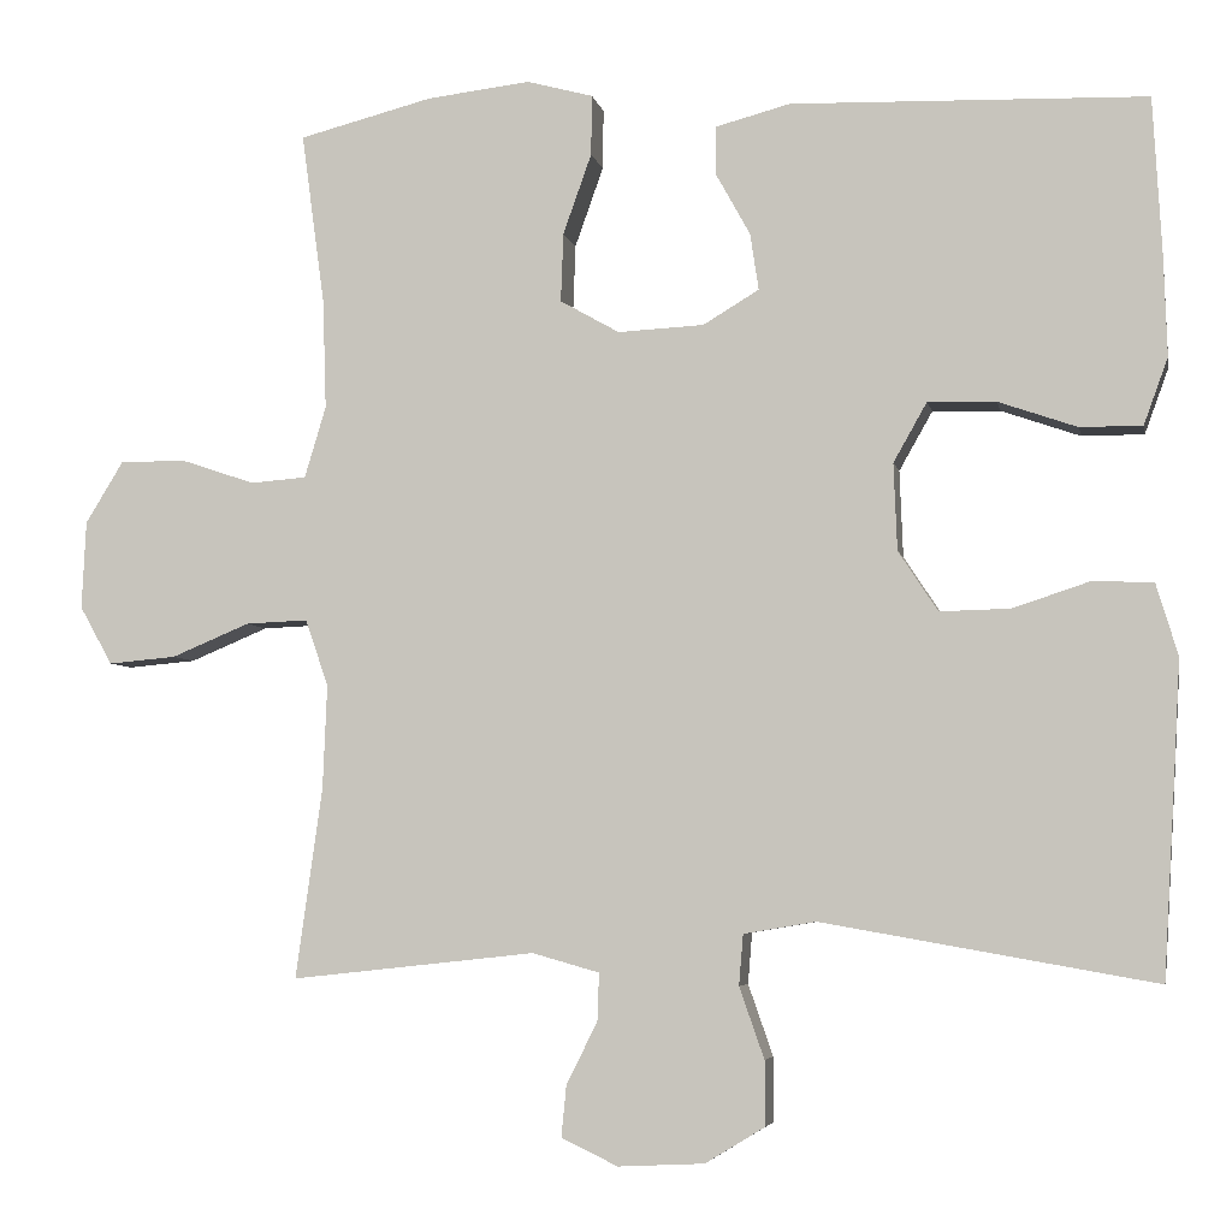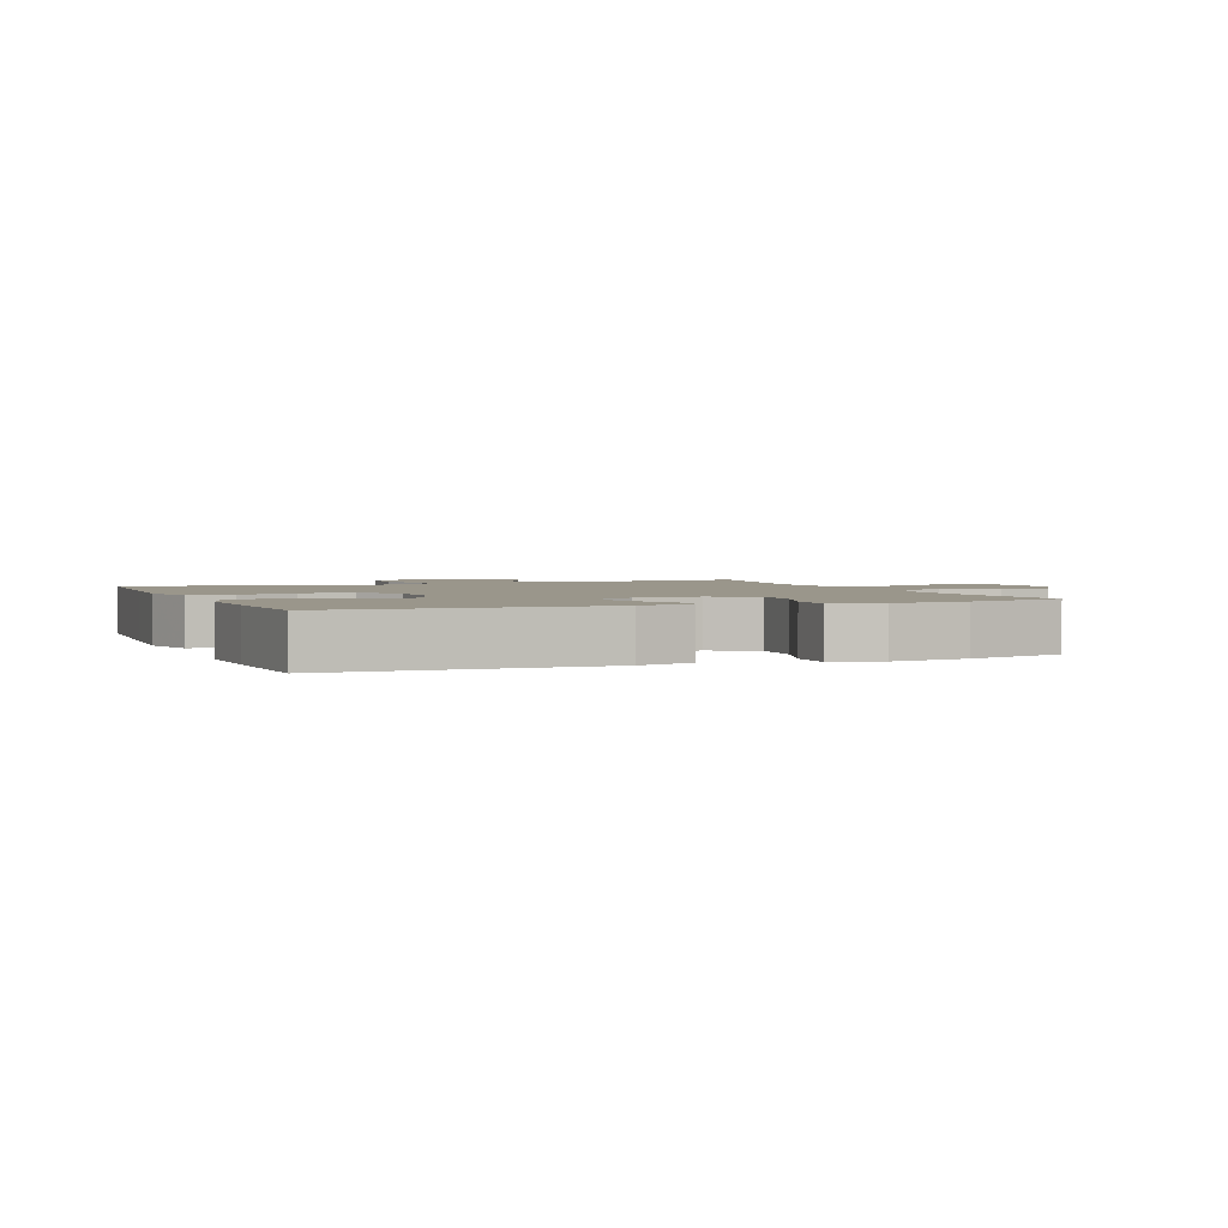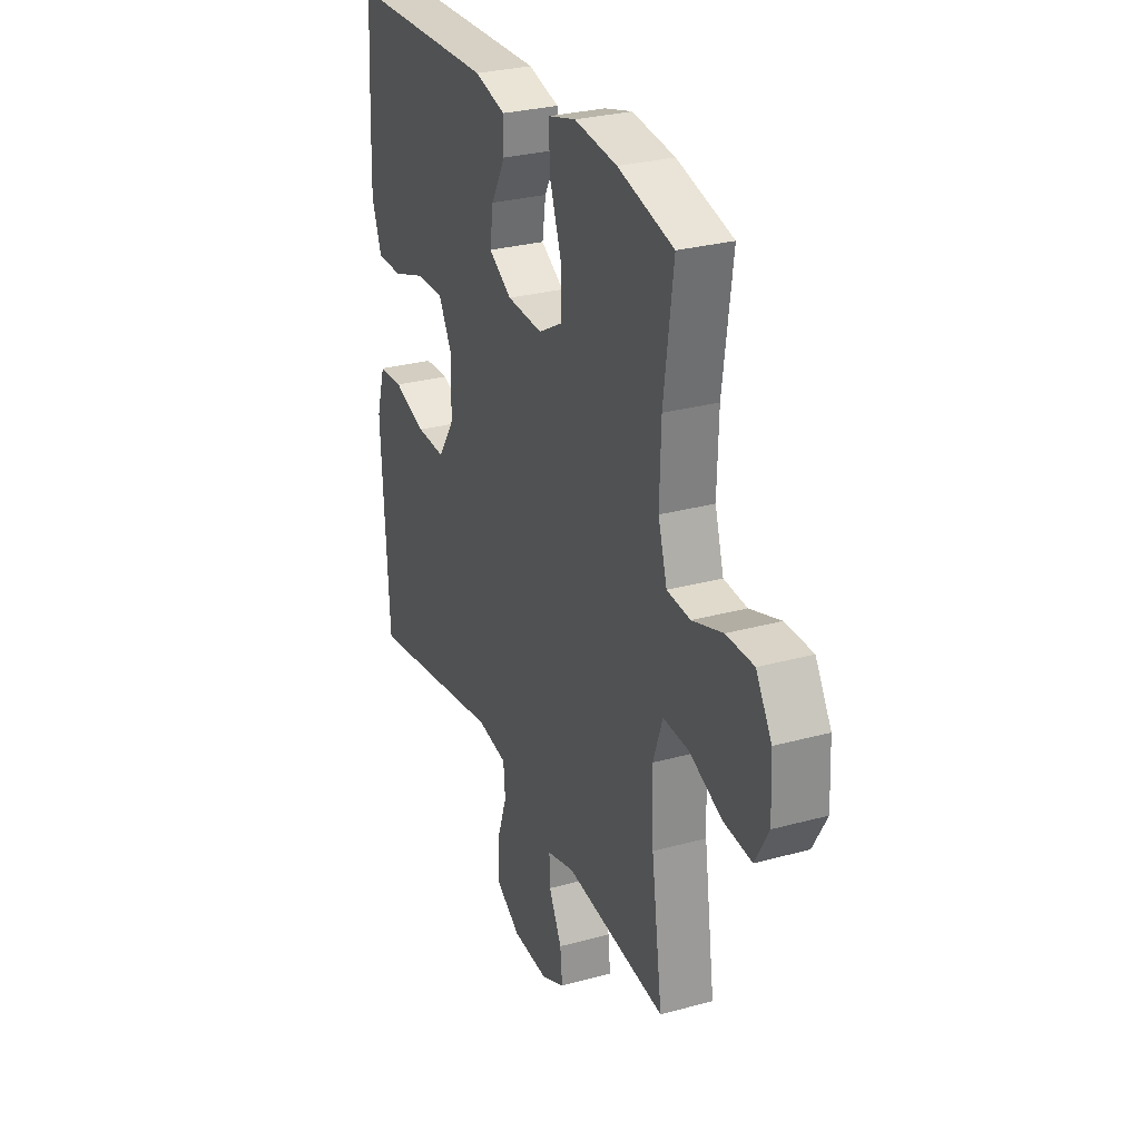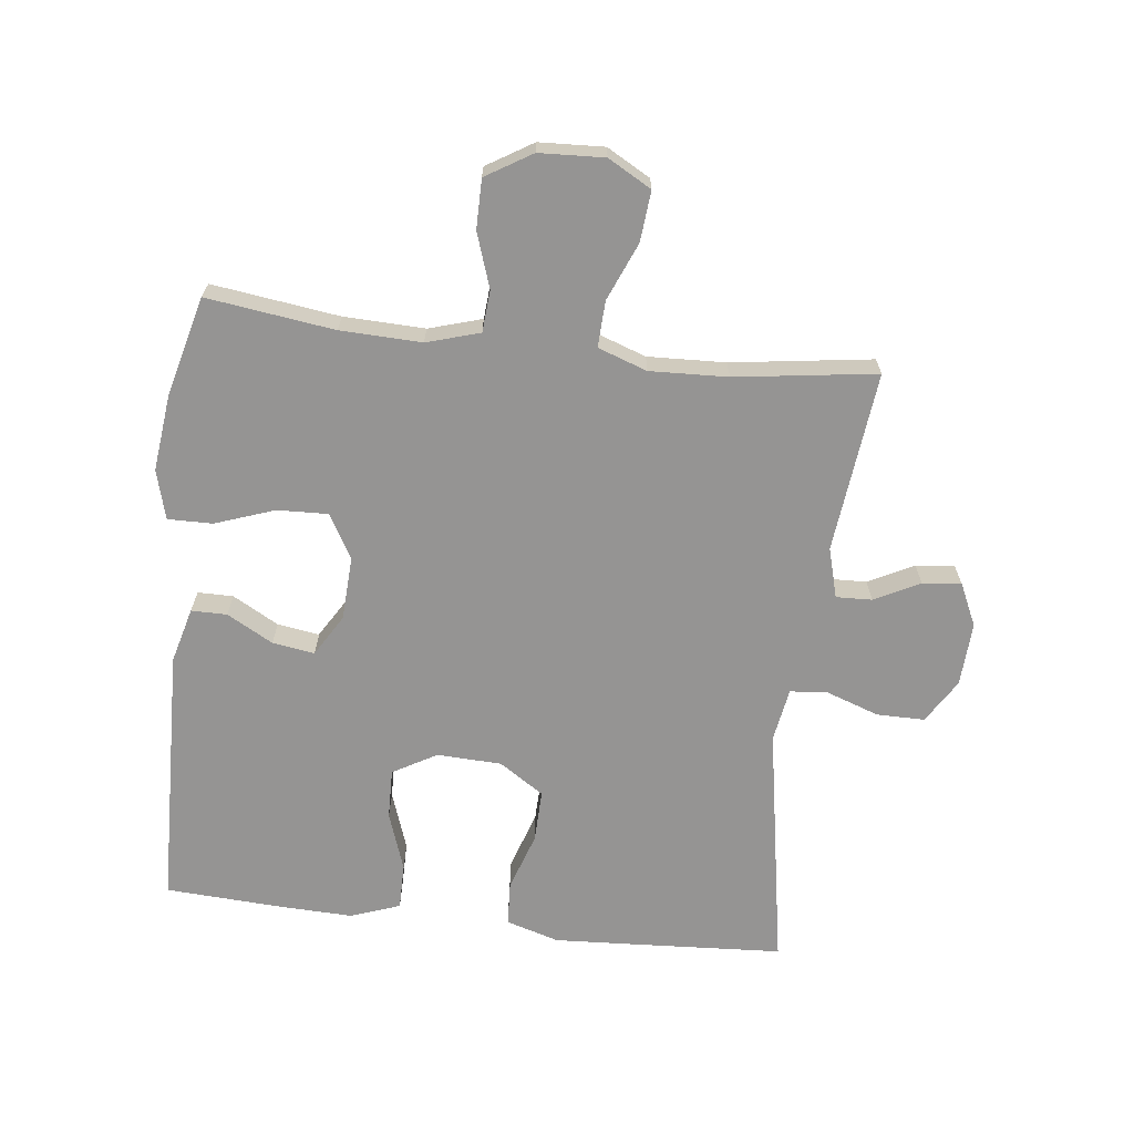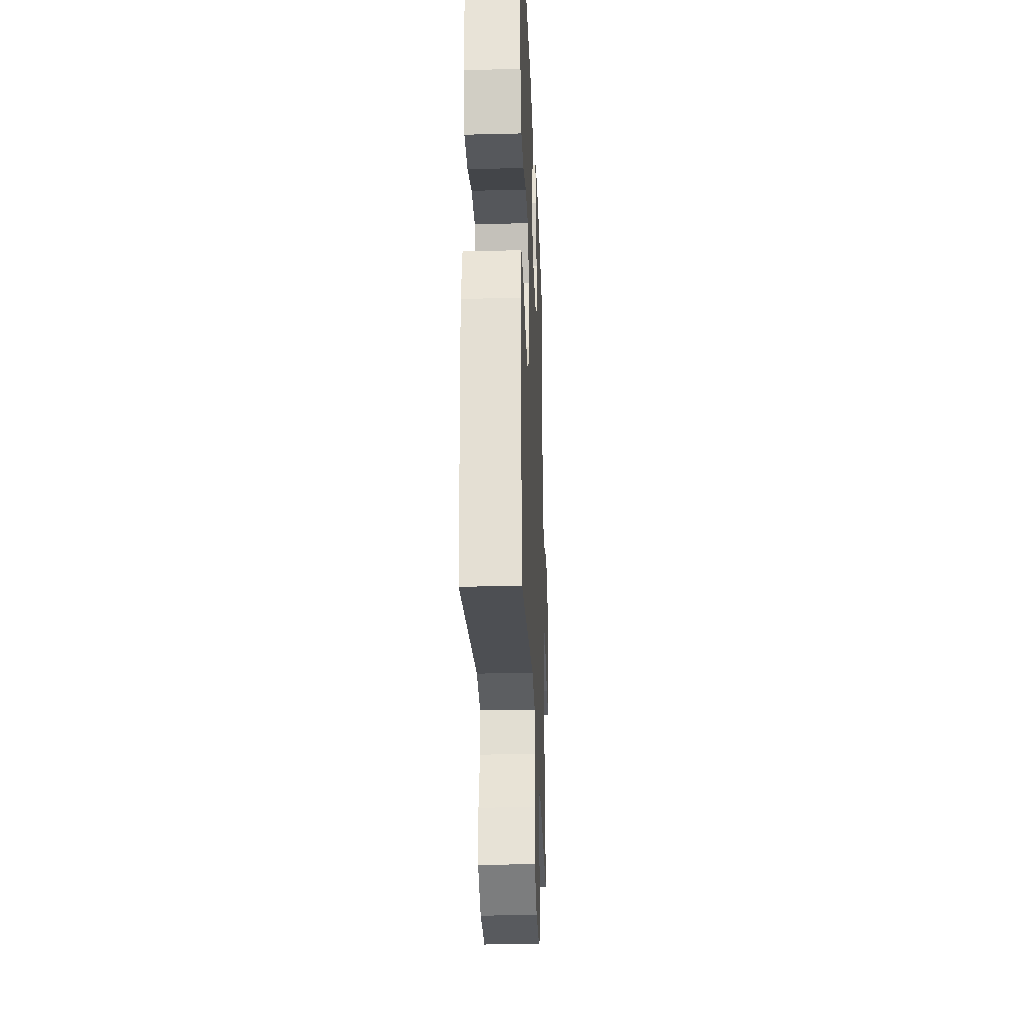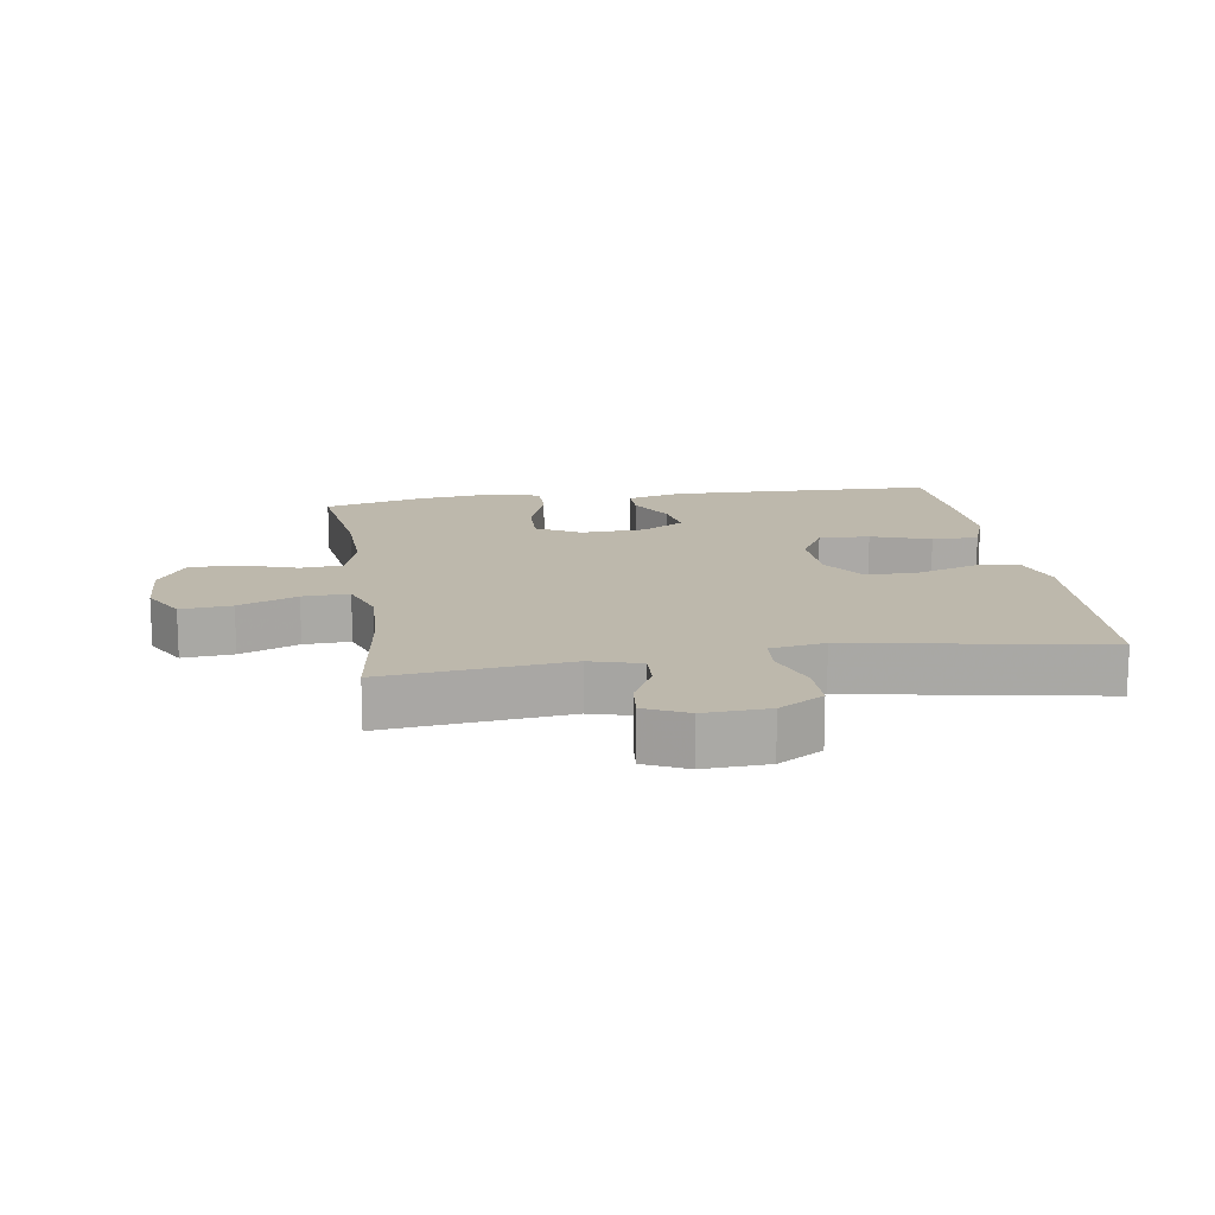
<metadata>
{"format":"obj","ext":"obj","renderer":"f3d","projection":"perspective","resolution":1024,"background":"white","views":[{"elev":-4.9,"azim":-169.0,"up":"+Z"},{"elev":2.3,"azim":-22.1,"up":"+Y"},{"elev":28.6,"azim":67.6,"up":"+Z"},{"elev":-67.1,"azim":83.3,"up":"+Y"},{"elev":-27.8,"azim":-87.8,"up":"+Z"},{"elev":14.8,"azim":171.3,"up":"+Y"}]}
</metadata>
<code>
v -0.5 0.07 0.5
v -0.087 0.07 0.512
v 0 0.07 0.489
v 0 0.07 0.433
v -0.04 0.07 0.361
v -0.05 0.07 0.295
v 0.015 0.07 0.256
v 0.115 0.07 0.251
v 0.184 0.07 0.29
v 0.181 0.07 0.37
v 0.148 0.07 0.463
v 0.147 0.07 0.533
v 0.224 0.07 0.554
v 0.344 0.07 0.54
v 0.5 0.07 0.5
v 0.473 0.07 0.3
v 0.469 0.07 0.173
v 0.494 0.07 0.09
v 0.559 0.07 0.085
v 0.645 0.07 0.114
v 0.722 0.07 0.114
v 0.766 0.07 0.042
v 0.771 0.07 -0.06
v 0.733 0.07 -0.128
v 0.654 0.07 -0.121
v 0.563 0.07 -0.083
v 0.491 0.07 -0.08
v 0.464 0.07 -0.157
v 0.469 0.07 -0.279
v 0.5 0.07 -0.5
v 0.216 0.07 -0.469
v 0.138 0.07 -0.491
v 0.14 0.07 -0.547
v 0.176 0.07 -0.618
v 0.182 0.07 -0.679
v 0.116 0.07 -0.71
v 0.016 0.07 -0.705
v -0.053 0.07 -0.663
v -0.053 0.07 -0.588
v -0.024 0.07 -0.505
v -0.029 0.07 -0.446
v -0.113 0.07 -0.432
v -0.5 0.07 -0.5
v -0.514 0.07 -0.263
v -0.521 0.07 -0.137
v -0.496 0.07 -0.054
v -0.427 0.07 -0.05
v -0.336 0.07 -0.08
v -0.254 0.07 -0.082
v -0.208 0.07 -0.012
v -0.204 0.07 0.089
v -0.243 0.07 0.158
v -0.322 0.07 0.156
v -0.414 0.07 0.124
v -0.486 0.07 0.124
v -0.514 0.07 0.201
v -0.51 0.07 0.322
v -0.5 0 0.5
v -0.087 0 0.512
v 0 0 0.489
v 0 0 0.433
v -0.04 0 0.361
v -0.05 0 0.295
v 0.015 0 0.256
v 0.115 0 0.251
v 0.184 0 0.29
v 0.181 0 0.37
v 0.148 0 0.463
v 0.147 0 0.533
v 0.224 0 0.554
v 0.344 0 0.54
v 0.5 0 0.5
v 0.473 0 0.3
v 0.469 0 0.173
v 0.494 0 0.09
v 0.559 0 0.085
v 0.645 0 0.114
v 0.722 0 0.114
v 0.766 0 0.042
v 0.771 0 -0.06
v 0.733 0 -0.128
v 0.654 0 -0.121
v 0.563 0 -0.083
v 0.491 0 -0.08
v 0.464 0 -0.157
v 0.469 0 -0.279
v 0.5 0 -0.5
v 0.216 0 -0.469
v 0.138 0 -0.491
v 0.14 0 -0.547
v 0.176 0 -0.618
v 0.182 0 -0.679
v 0.116 0 -0.71
v 0.016 0 -0.705
v -0.053 0 -0.663
v -0.053 0 -0.588
v -0.024 0 -0.505
v -0.029 0 -0.446
v -0.113 0 -0.432
v -0.5 0 -0.5
v -0.514 0 -0.263
v -0.521 0 -0.137
v -0.496 0 -0.054
v -0.427 0 -0.05
v -0.336 0 -0.08
v -0.254 0 -0.082
v -0.208 0 -0.012
v -0.204 0 0.089
v -0.243 0 0.158
v -0.322 0 0.156
v -0.414 0 0.124
v -0.486 0 0.124
v -0.514 0 0.201
v -0.51 0 0.322
f 53 54 55 56
f 52 53 56 57
f 45 46 47 48
f 45 48 49
f 42 43 44 45
f 41 42 45 49
f 37 38 39 40
f 37 40 41
f 36 37 41
f 33 34 35 36
f 32 33 36 41
f 31 32 41 49
f 29 30 31 49
f 23 24 25 26
f 23 26 27
f 22 23 27
f 19 20 21 22
f 18 19 22 27
f 17 18 27 28
f 13 14 15 16
f 13 16 17
f 10 11 12 13
f 9 10 13 17
f 8 9 17 28
f 2 3 4 5
f 2 5 6
f 52 57 1 2
f 51 52 2 6
f 50 51 6 7
f 28 29 49 50
f 7 8 28 50
f 113 112 111 110
f 114 113 110 109
f 105 104 103 102
f 106 105 102
f 102 101 100 99
f 106 102 99 98
f 97 96 95 94
f 98 97 94
f 98 94 93
f 93 92 91 90
f 98 93 90 89
f 106 98 89 88
f 106 88 87 86
f 83 82 81 80
f 84 83 80
f 84 80 79
f 79 78 77 76
f 84 79 76 75
f 85 84 75 74
f 73 72 71 70
f 74 73 70
f 70 69 68 67
f 74 70 67 66
f 85 74 66 65
f 62 61 60 59
f 63 62 59
f 59 58 114 109
f 63 59 109 108
f 64 63 108 107
f 107 106 86 85
f 107 85 65 64
f 1 58 59 2
f 2 59 60 3
f 3 60 61 4
f 4 61 62 5
f 5 62 63 6
f 6 63 64 7
f 7 64 65 8
f 8 65 66 9
f 9 66 67 10
f 10 67 68 11
f 11 68 69 12
f 12 69 70 13
f 13 70 71 14
f 14 71 72 15
f 15 72 73 16
f 16 73 74 17
f 17 74 75 18
f 18 75 76 19
f 19 76 77 20
f 20 77 78 21
f 21 78 79 22
f 22 79 80 23
f 23 80 81 24
f 24 81 82 25
f 25 82 83 26
f 26 83 84 27
f 27 84 85 28
f 28 85 86 29
f 29 86 87 30
f 30 87 88 31
f 31 88 89 32
f 32 89 90 33
f 33 90 91 34
f 34 91 92 35
f 35 92 93 36
f 36 93 94 37
f 37 94 95 38
f 38 95 96 39
f 39 96 97 40
f 40 97 98 41
f 41 98 99 42
f 42 99 100 43
f 43 100 101 44
f 44 101 102 45
f 45 102 103 46
f 46 103 104 47
f 47 104 105 48
f 48 105 106 49
f 49 106 107 50
f 50 107 108 51
f 51 108 109 52
f 52 109 110 53
f 53 110 111 54
f 54 111 112 55
f 55 112 113 56
f 56 113 114 57
f 57 114 58 1

</code>
